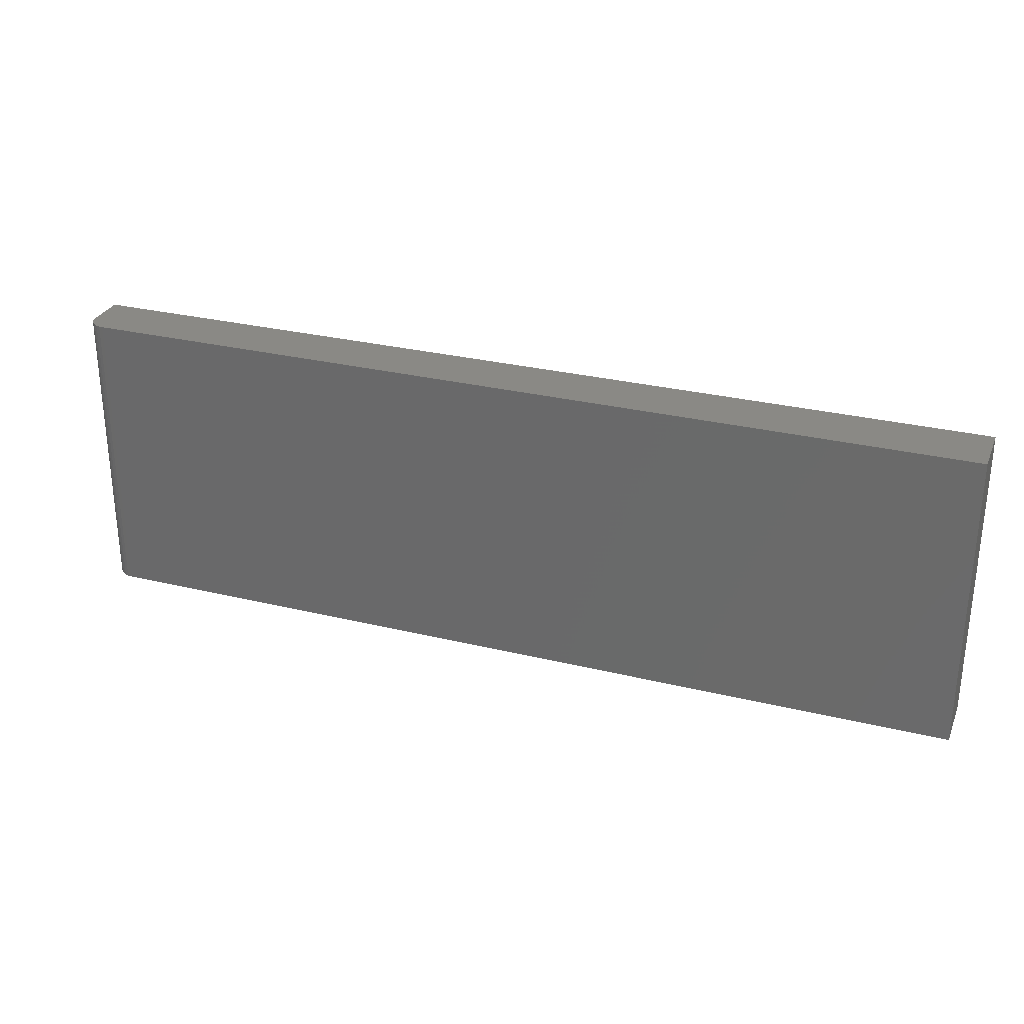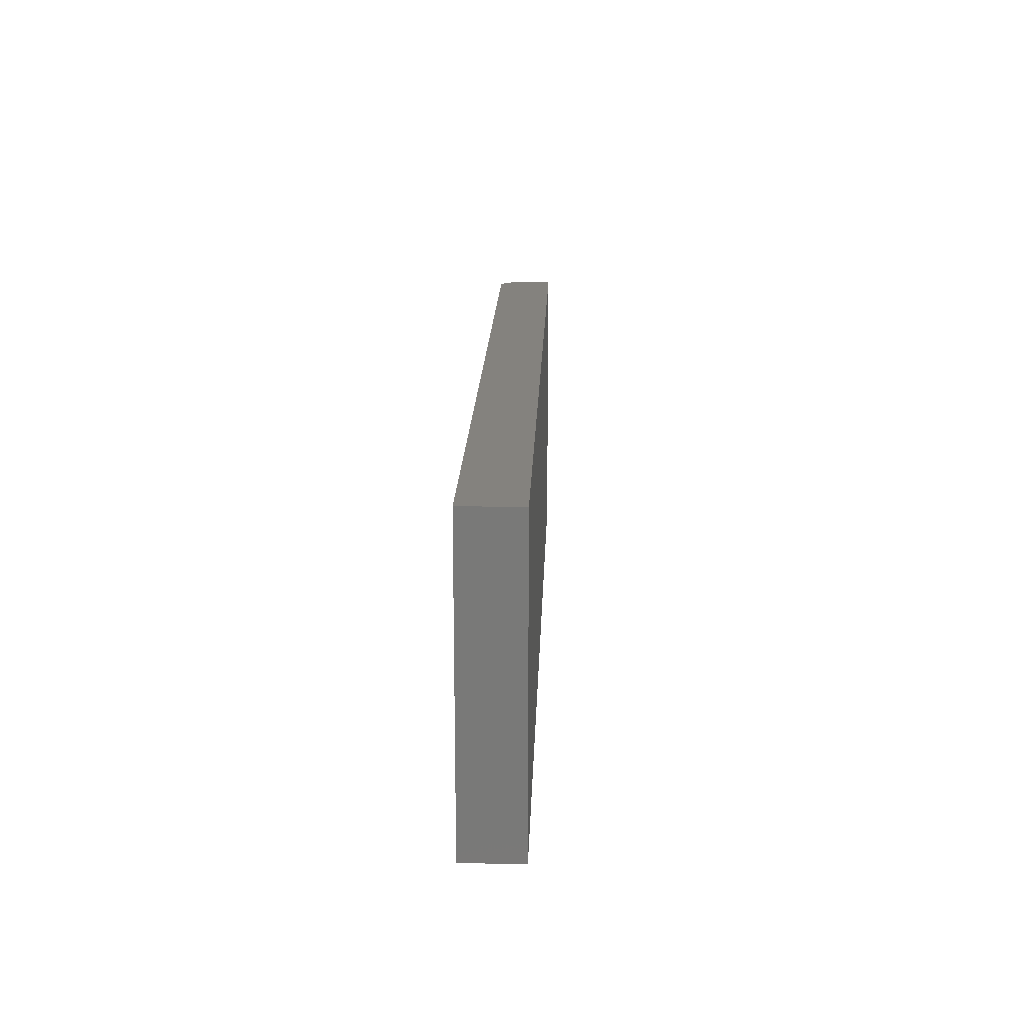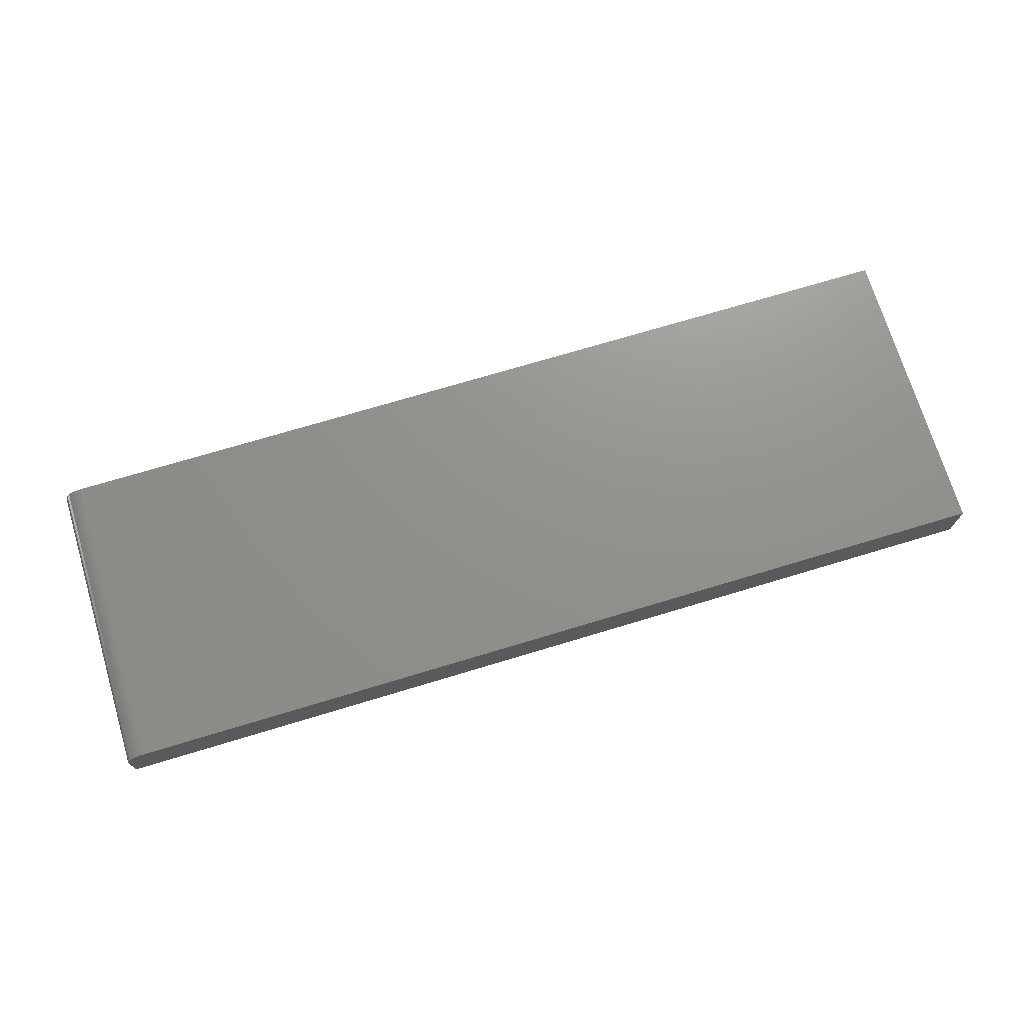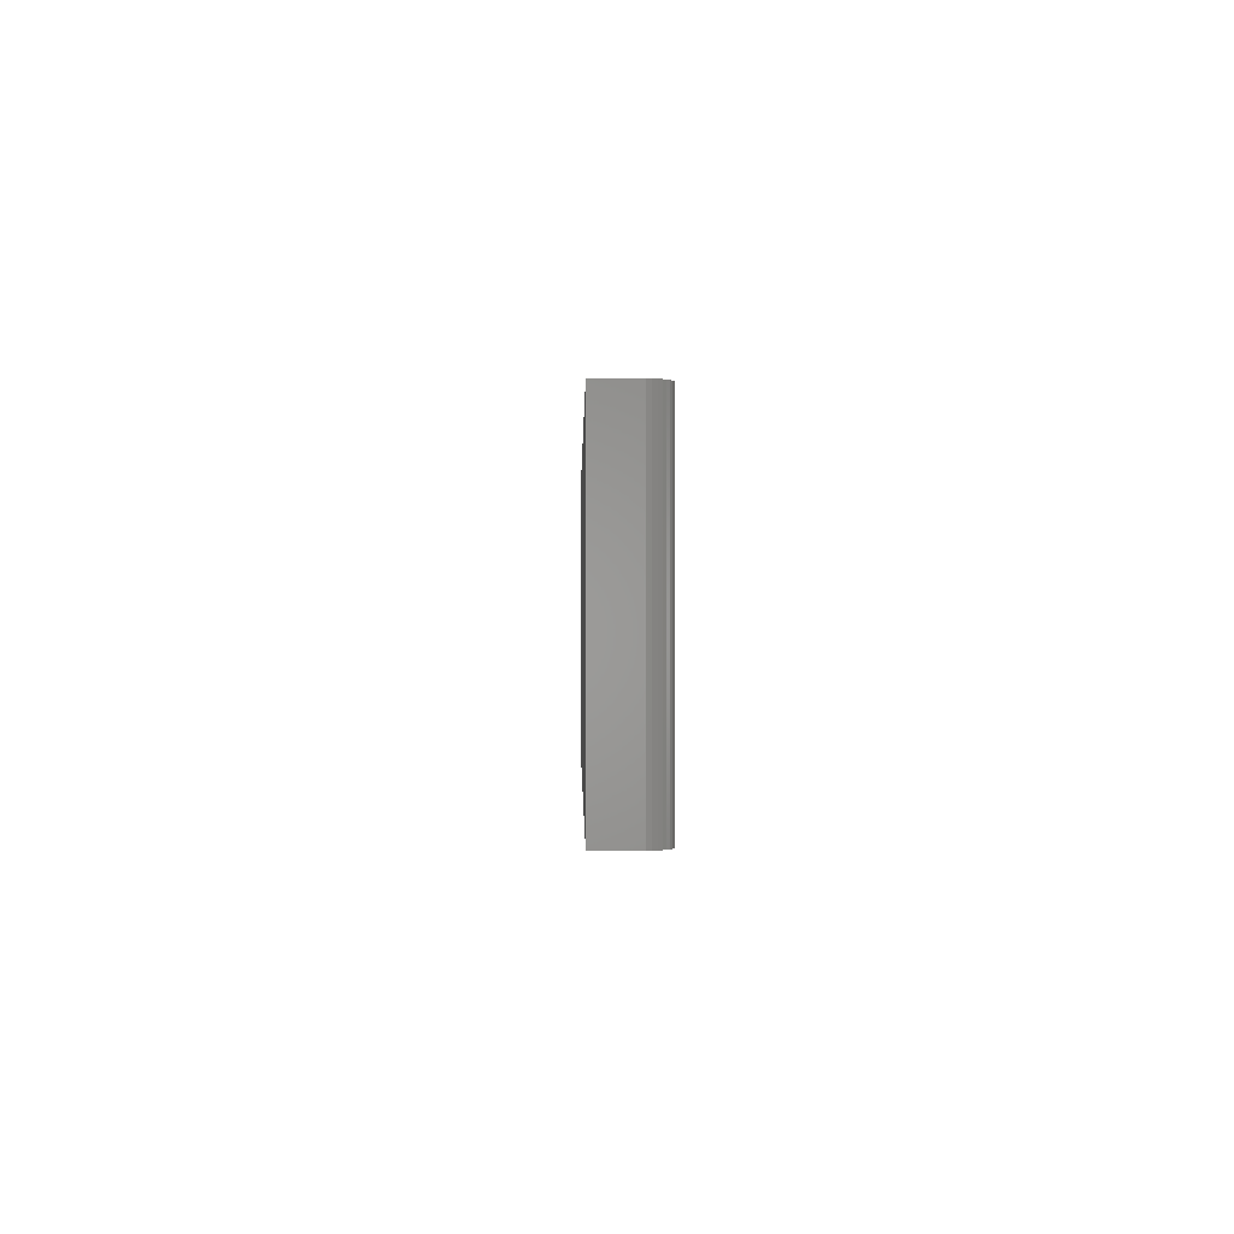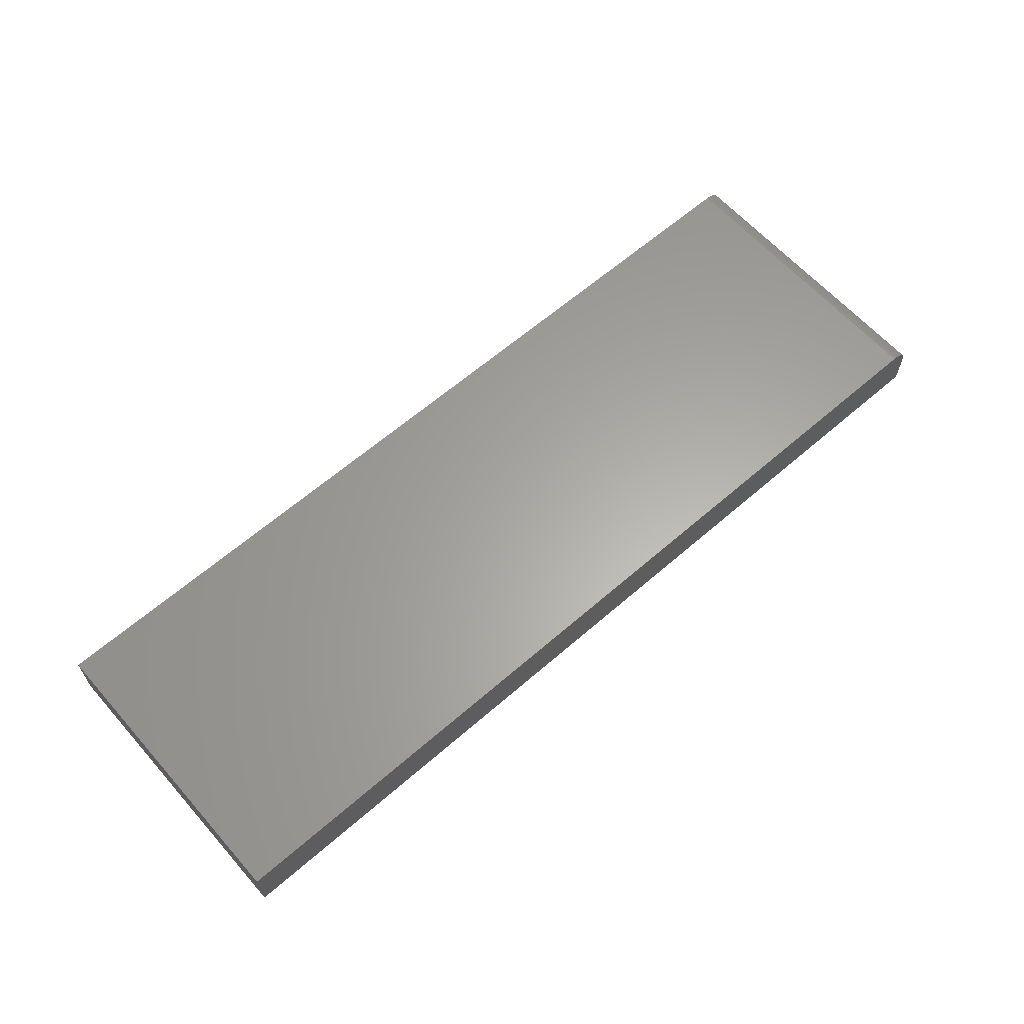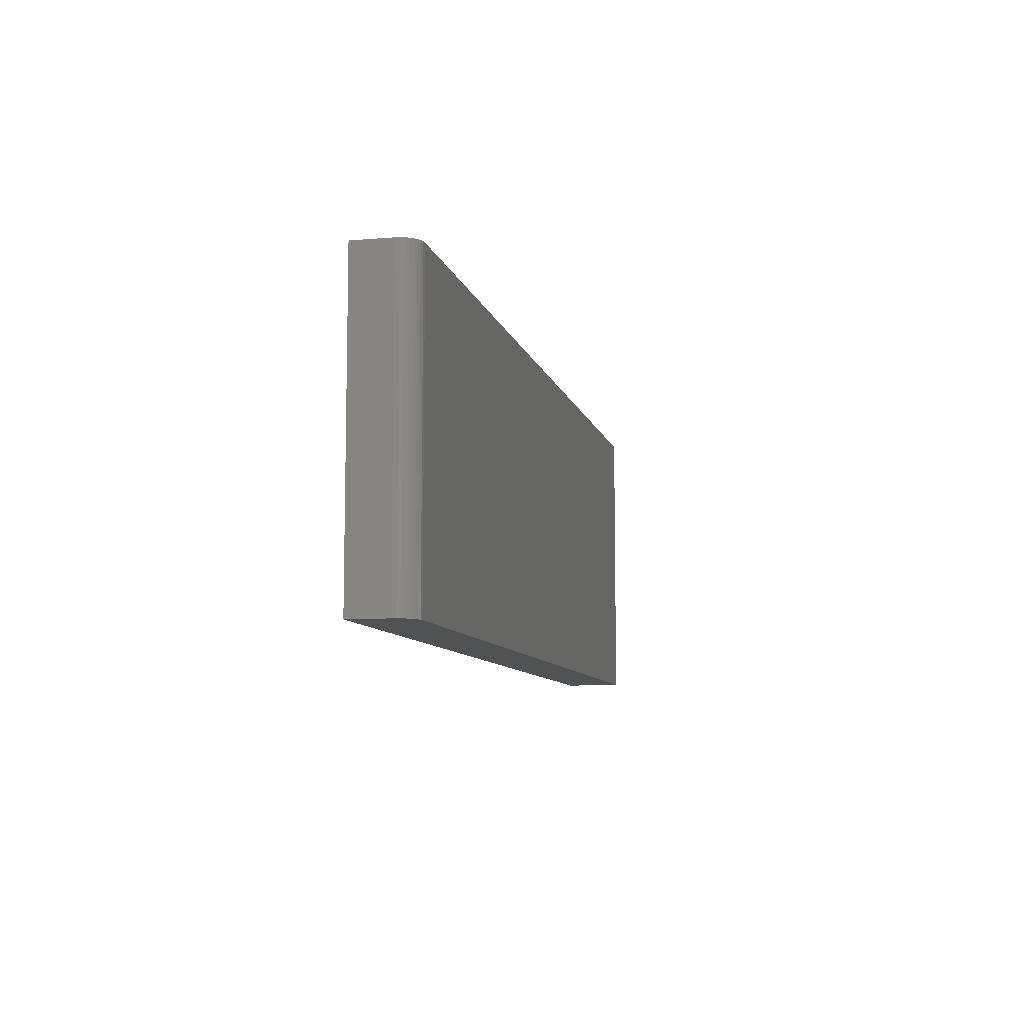
<metadata>
{"format":"stl","ext":"stl","renderer":"f3d","projection":"perspective","resolution":1024,"background":"white","views":[{"elev":28.9,"azim":20.0,"up":"+Y"},{"elev":17.6,"azim":92.0,"up":"+Y"},{"elev":72.0,"azim":-16.8,"up":"+Z"},{"elev":-0.2,"azim":-91.1,"up":"+Y"},{"elev":62.5,"azim":138.6,"up":"+Z"},{"elev":-8.6,"azim":-77.3,"up":"+Y"}]}
</metadata>
<code>
# stl→obj: 24 verts, 44 faces
v -0.7188 -0.2422 0.09375
v 0.75 -0.2422 0.09375
v -0.7188 0.2473 0.09375
v 0.75 0.2473 0.09375
v -0.75 0.2473 0.0625
v -0.75 0.2473 0
v -0.75 -0.2422 0.0625
v -0.75 -0.2422 0
v -0.7494 0.2473 0.0686
v -0.7476 0.2473 0.07446
v -0.7447 0.2473 0.07986
v -0.7408 0.2473 0.0846
v -0.7361 0.2473 0.08848
v -0.7307 0.2473 0.09137
v -0.7248 0.2473 0.09315
v 0.75 0.2473 0
v -0.7447 -0.2422 0.07986
v -0.7307 -0.2422 0.09137
v -0.7361 -0.2422 0.08848
v -0.7408 -0.2422 0.0846
v -0.7248 -0.2422 0.09315
v -0.7476 -0.2422 0.07446
v -0.7494 -0.2422 0.0686
v 0.75 -0.2422 0
f 1 2 3
f 3 2 4
f 5 6 7
f 7 6 8
f 5 9 10
f 6 5 10
f 6 10 11
f 6 11 12
f 6 12 13
f 6 13 14
f 6 14 15
f 6 15 3
f 6 3 4
f 6 4 16
f 17 18 19
f 17 19 20
f 21 18 17
f 21 17 22
f 21 22 23
f 21 23 7
f 21 7 8
f 21 8 1
f 1 8 2
f 2 8 24
f 5 7 9
f 9 7 23
f 9 23 10
f 10 23 22
f 10 22 11
f 11 22 17
f 11 17 12
f 12 17 20
f 12 20 13
f 13 20 19
f 13 19 14
f 14 19 18
f 14 18 15
f 15 18 21
f 15 21 3
f 3 21 1
f 8 6 24
f 24 6 16
f 2 24 4
f 4 24 16

</code>
